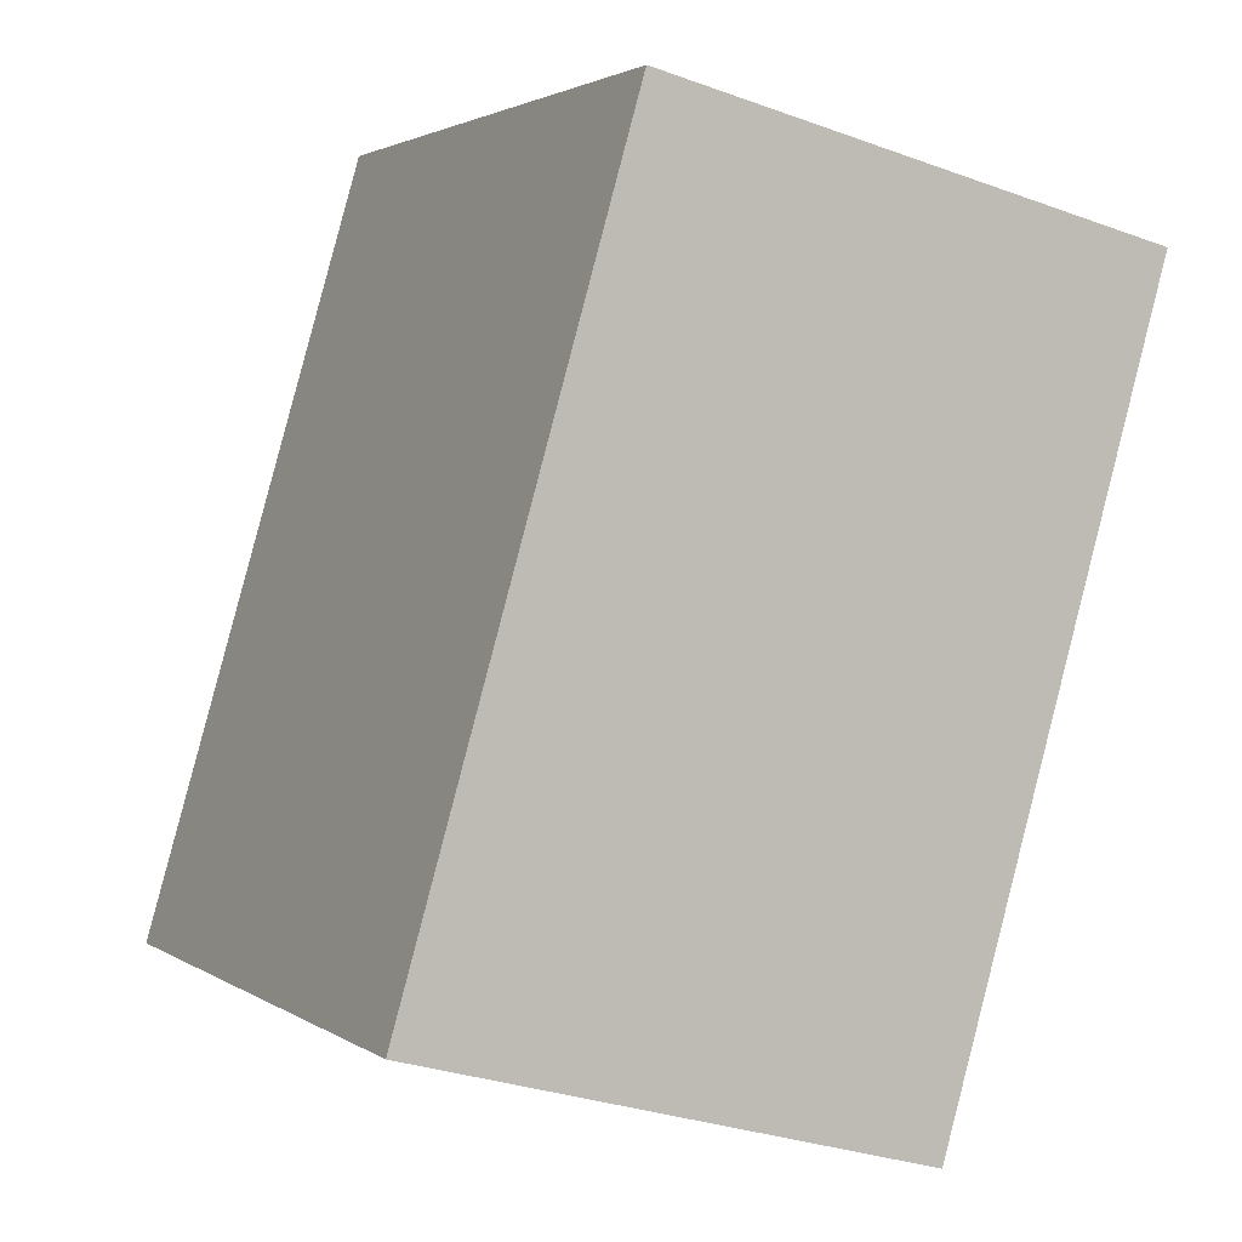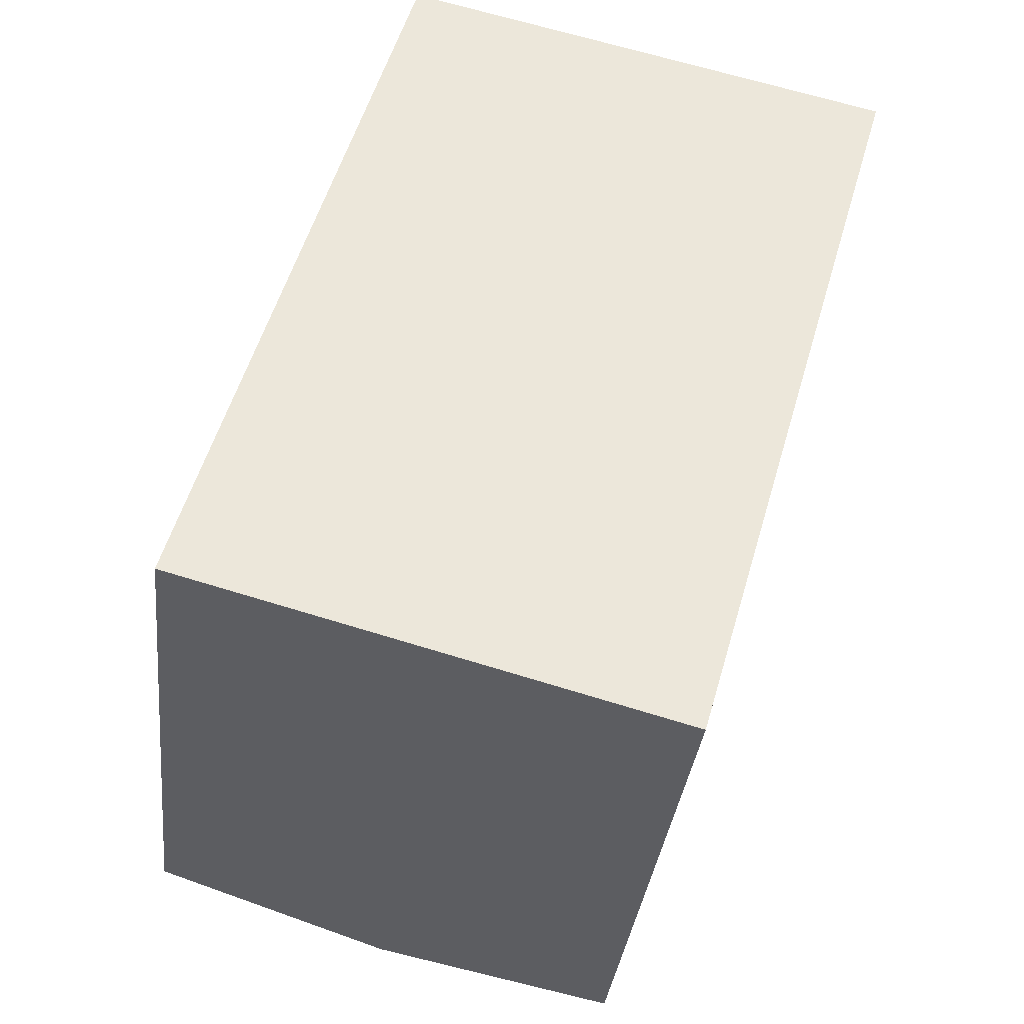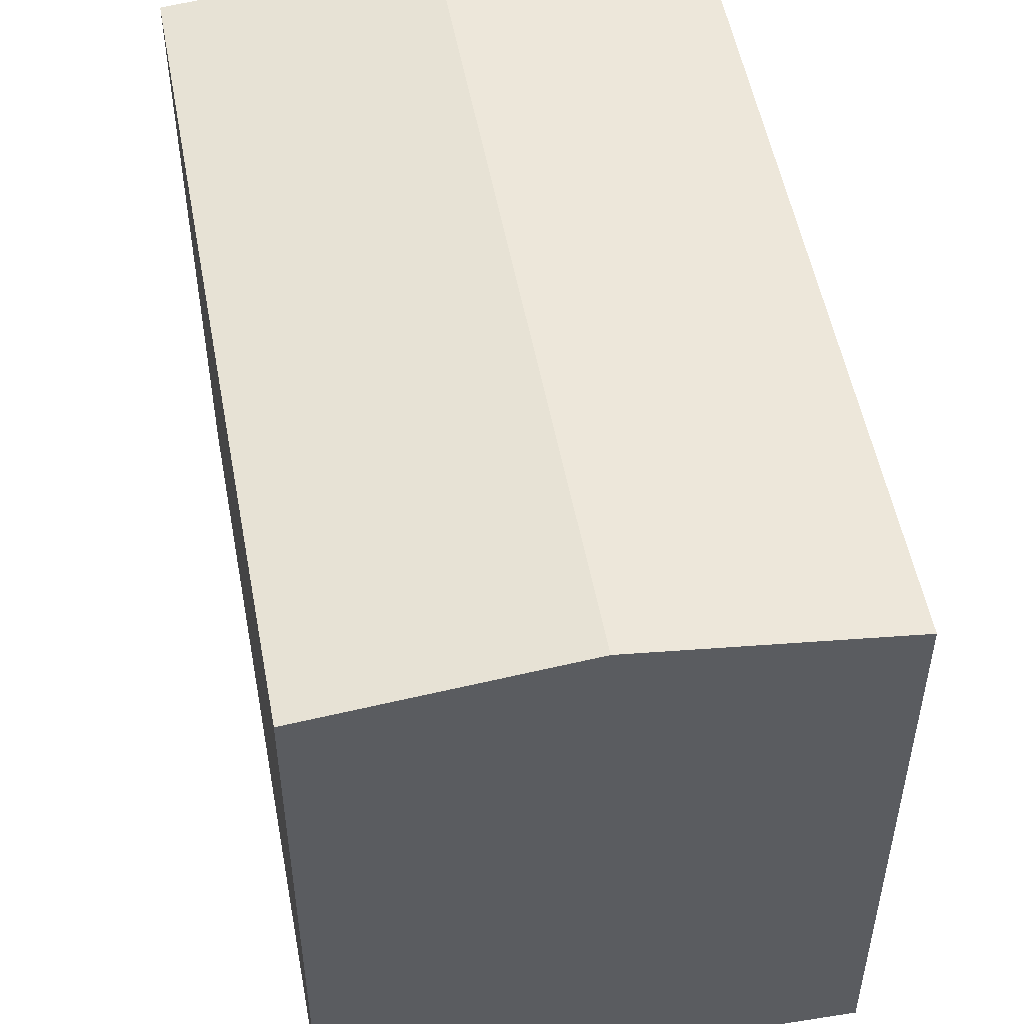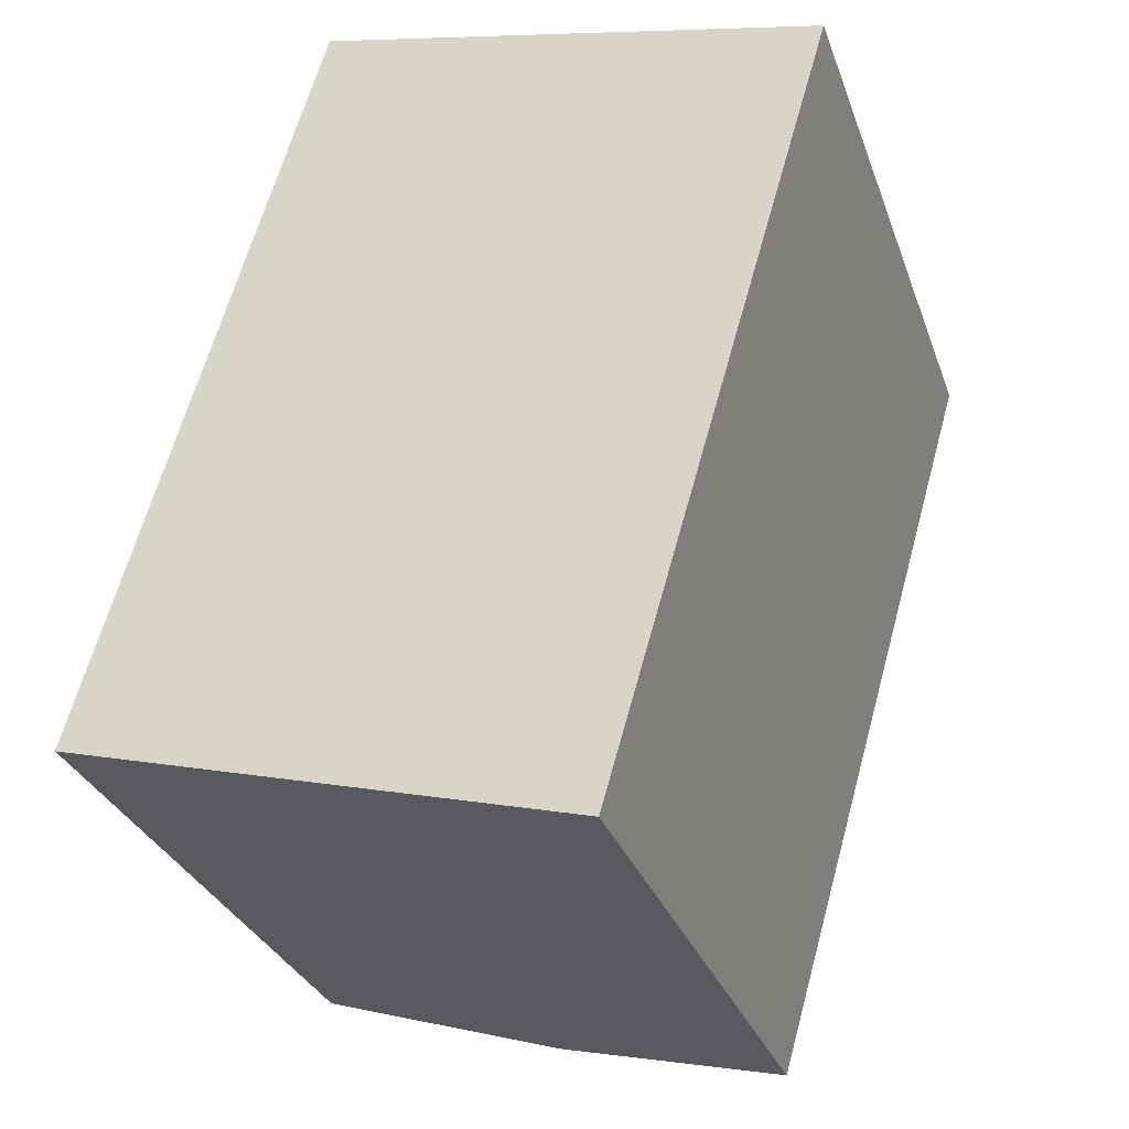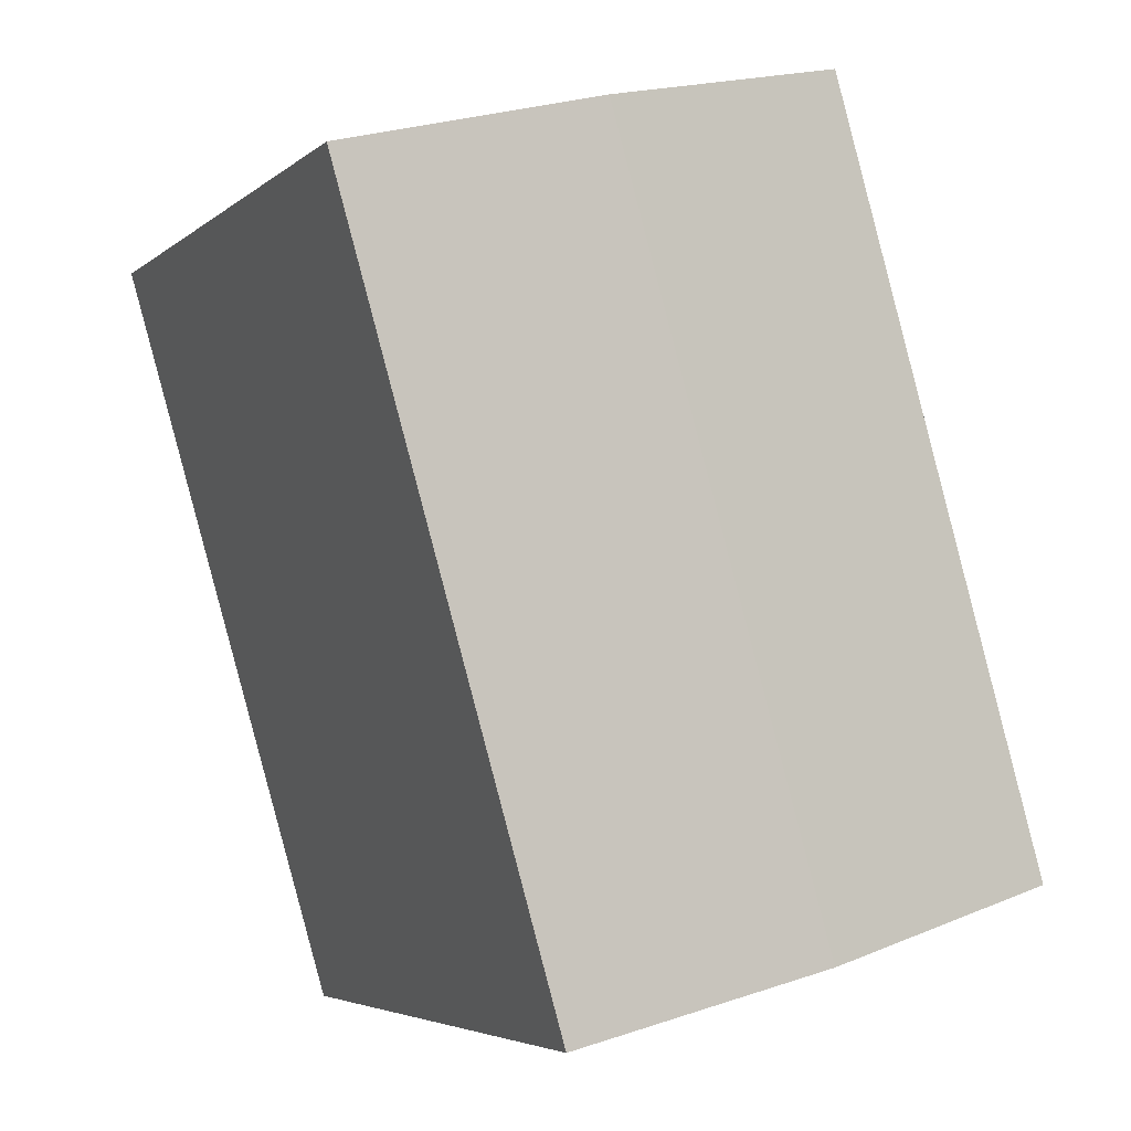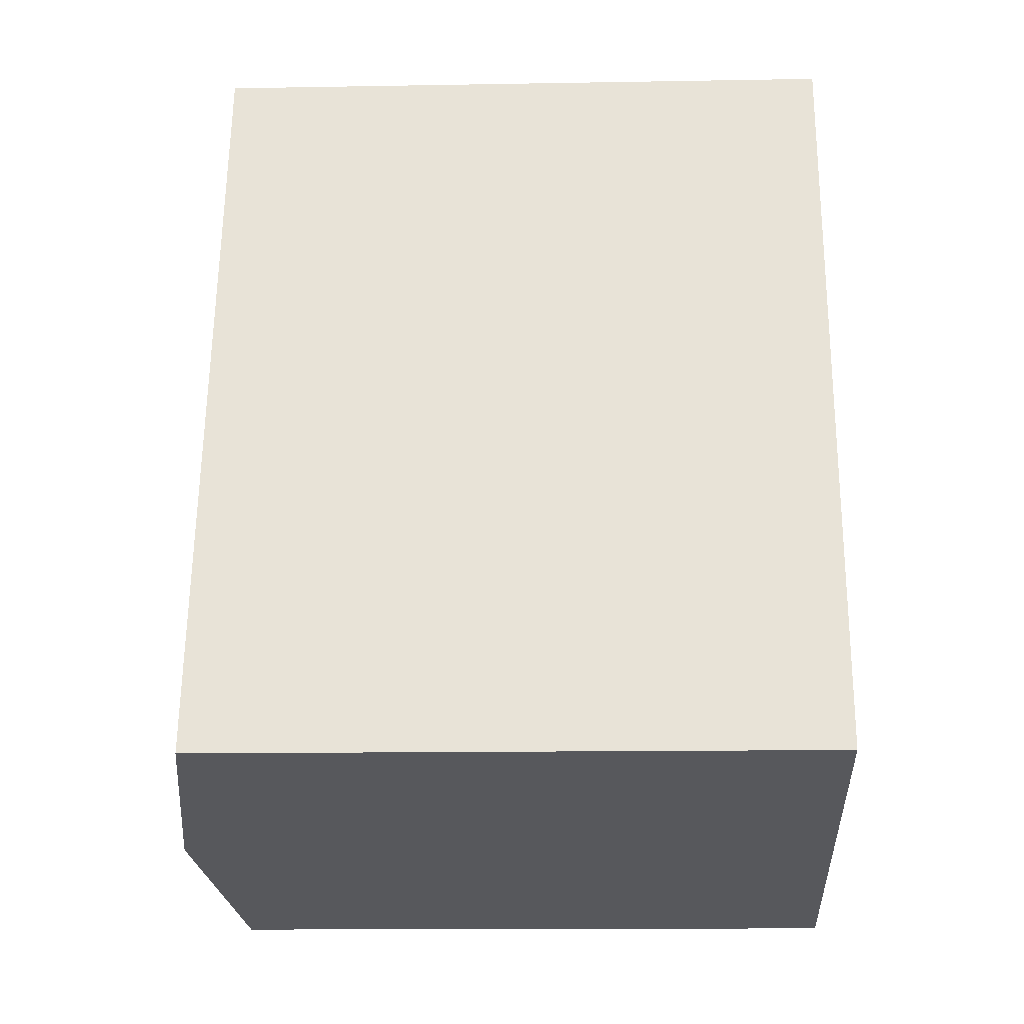
<metadata>
{"format":"obj","ext":"obj","renderer":"f3d","projection":"perspective","resolution":1024,"background":"white","views":[{"elev":2.3,"azim":-26.0,"up":"+Z"},{"elev":-34.2,"azim":-6.3,"up":"+Z"},{"elev":52.6,"azim":-174.4,"up":"+Y"},{"elev":-30.9,"azim":17.9,"up":"+Z"},{"elev":-4.7,"azim":155.4,"up":"+Z"},{"elev":-13.3,"azim":-87.7,"up":"+Z"}]}
</metadata>
<code>
v  5.281 14.16 -1.436
v  5.134 13.51 16.1
v  10.01 14.16 14.91
v  4.682 13.45 16.21
v  0.45 13.51 -0.122
v  0 13.45 8.235e-16
v  10.39 13.47 -2.826
v  12.92 13.45 5.294
v  10.56 13.45 -2.872
v  13.82 13.45 8.387
v  15.33 13.45 13.62
v  14.87 13.51 13.73
v  10.56 1.759e-16 -2.872
v  10.39 1.73e-16 -2.826
v  0.45 7.47e-18 -0.122
v  0 0 0
v  5.281 8.793e-17 -1.436
v  4.682 -9.923e-16 16.21
v  14.87 -8.41e-16 13.73
v  15.33 -8.342e-16 13.62
v  5.134 -9.856e-16 16.1
v  10.01 -9.132e-16 14.91
v  13.82 -5.136e-16 8.387
v  12.92 -3.242e-16 5.294
g defaultobject
f 1 2 3
f 2 1 4
f 4 1 5
f 4 5 6
f 7 8 9
f 8 7 1
f 8 1 3
f 8 3 10
f 10 3 11
f 11 3 12
f 13 7 9
f 7 13 1
f 1 13 5
f 5 13 6
f 6 13 14
f 6 14 15
f 6 15 16
f 15 14 17
f 16 4 6
f 4 16 18
f 18 2 4
f 2 18 3
f 3 18 12
f 12 18 11
f 11 18 19
f 11 19 20
f 19 18 21
f 19 21 22
f 20 10 11
f 10 20 8
f 8 20 9
f 9 20 23
f 9 23 24
f 9 24 13
f 19 23 20
f 23 19 22
f 23 22 21
f 23 21 18
f 23 18 16
f 23 16 24
f 24 16 15
f 24 15 14
f 24 14 13
f 14 15 17

</code>
